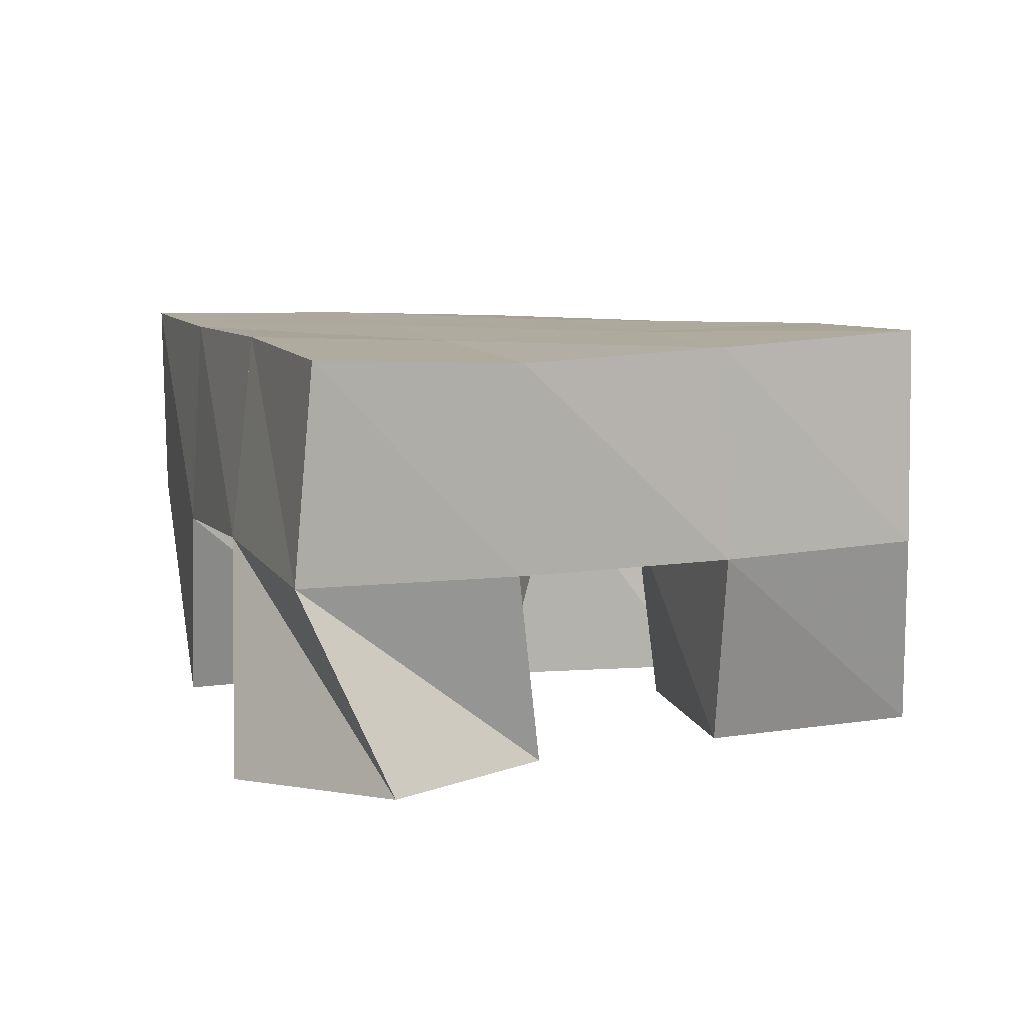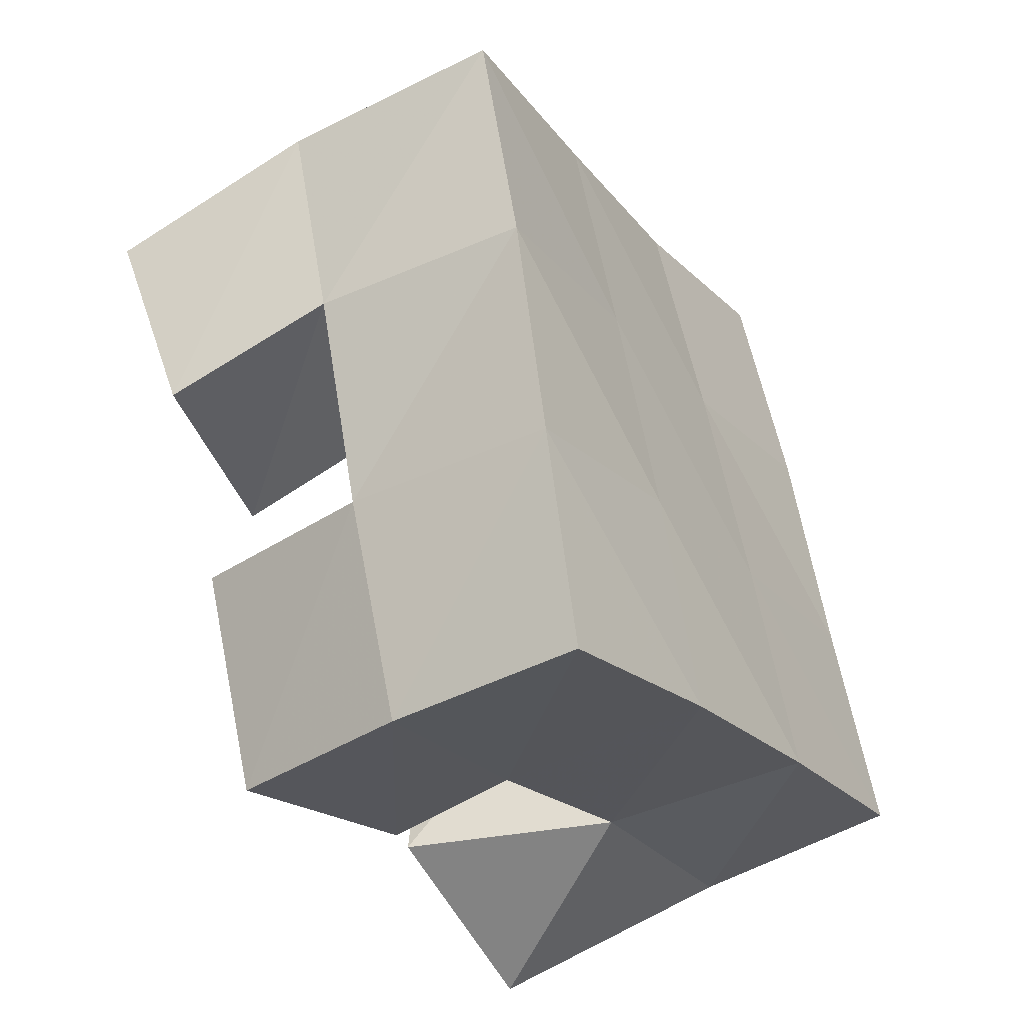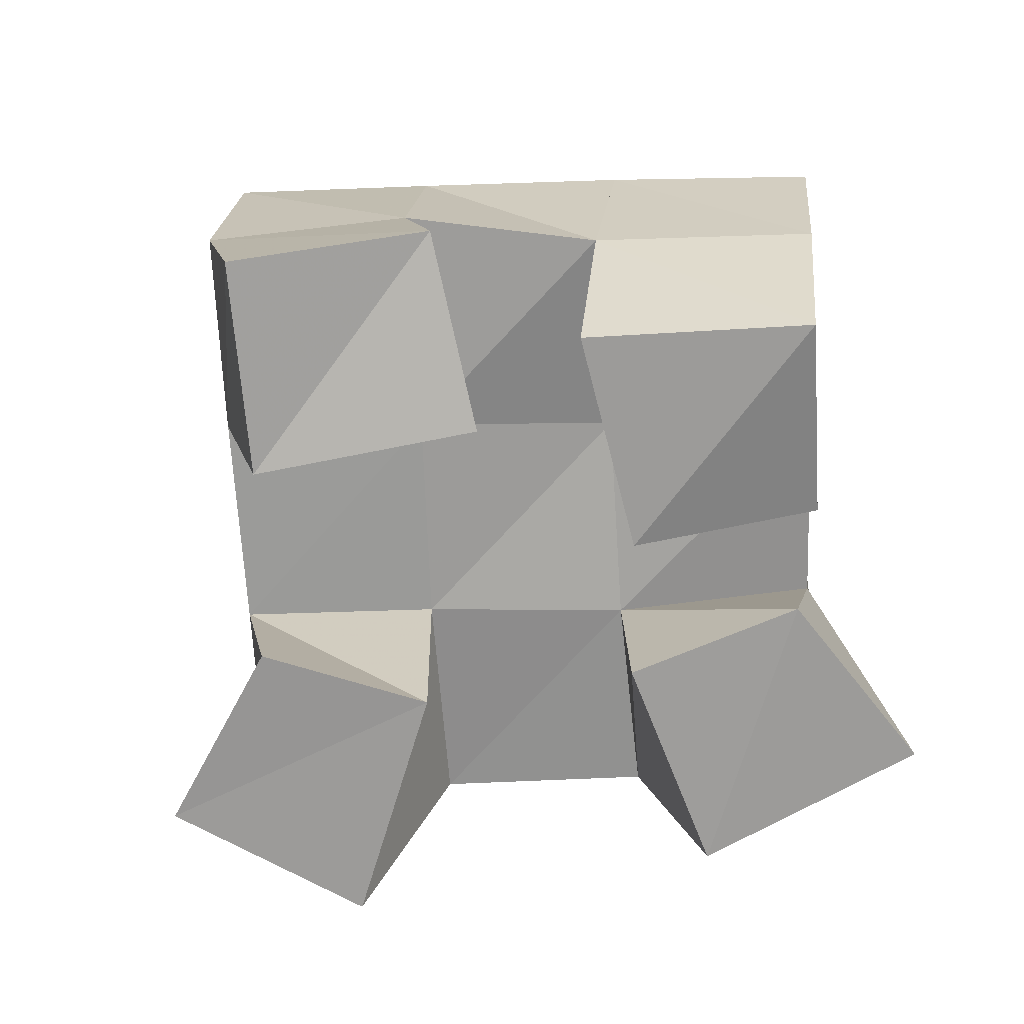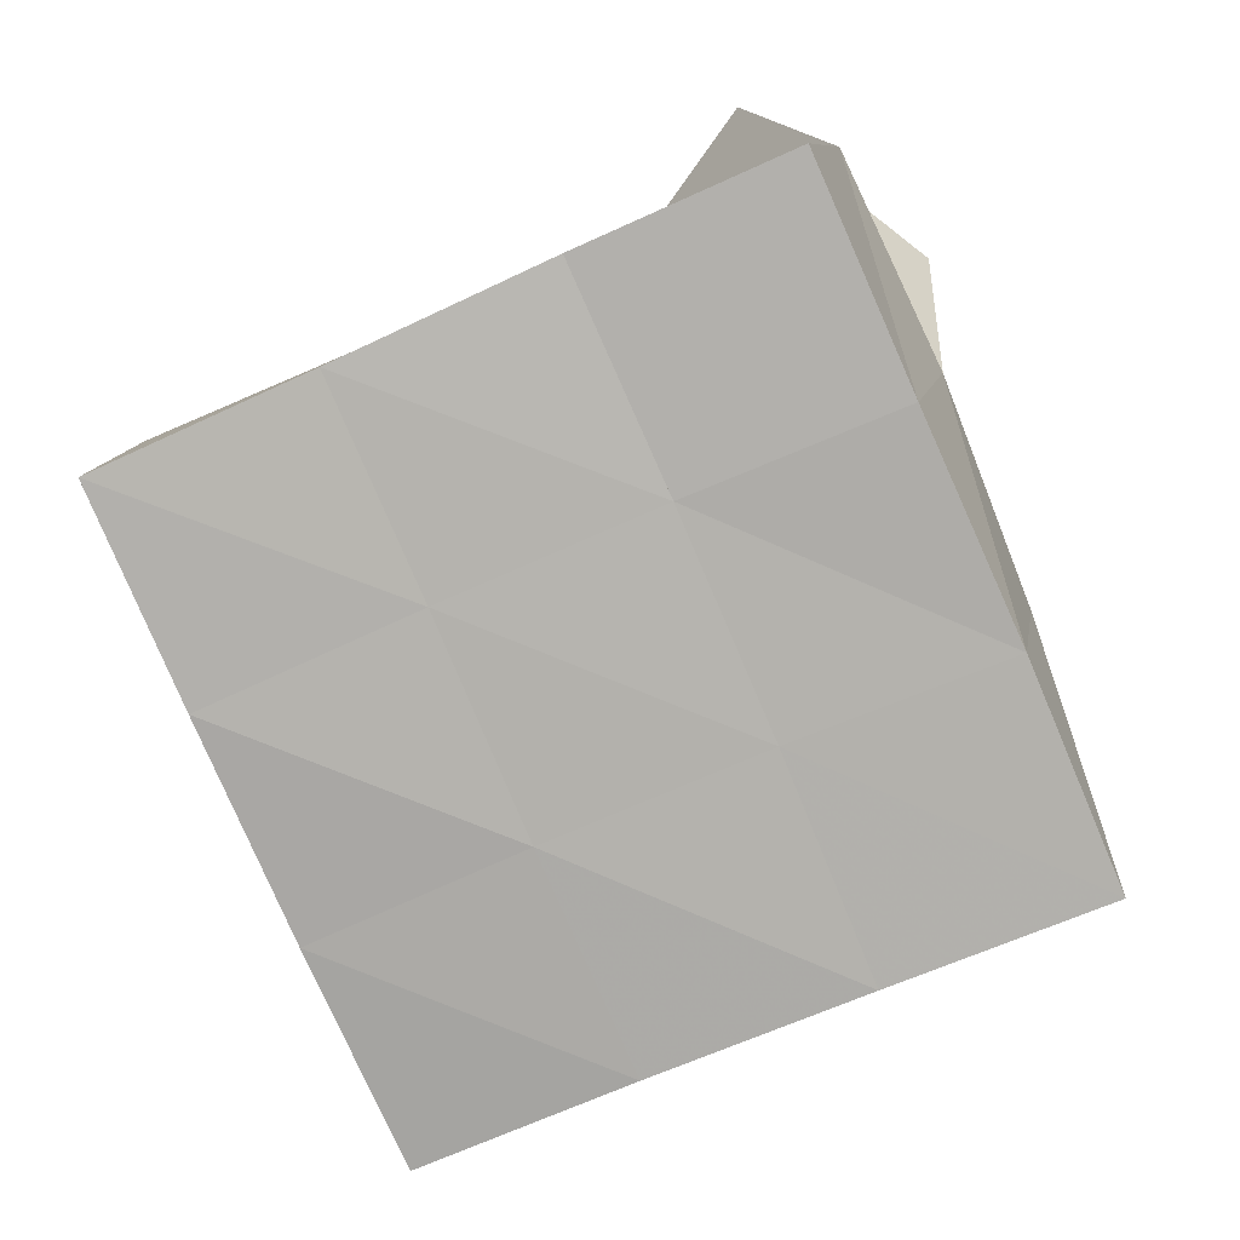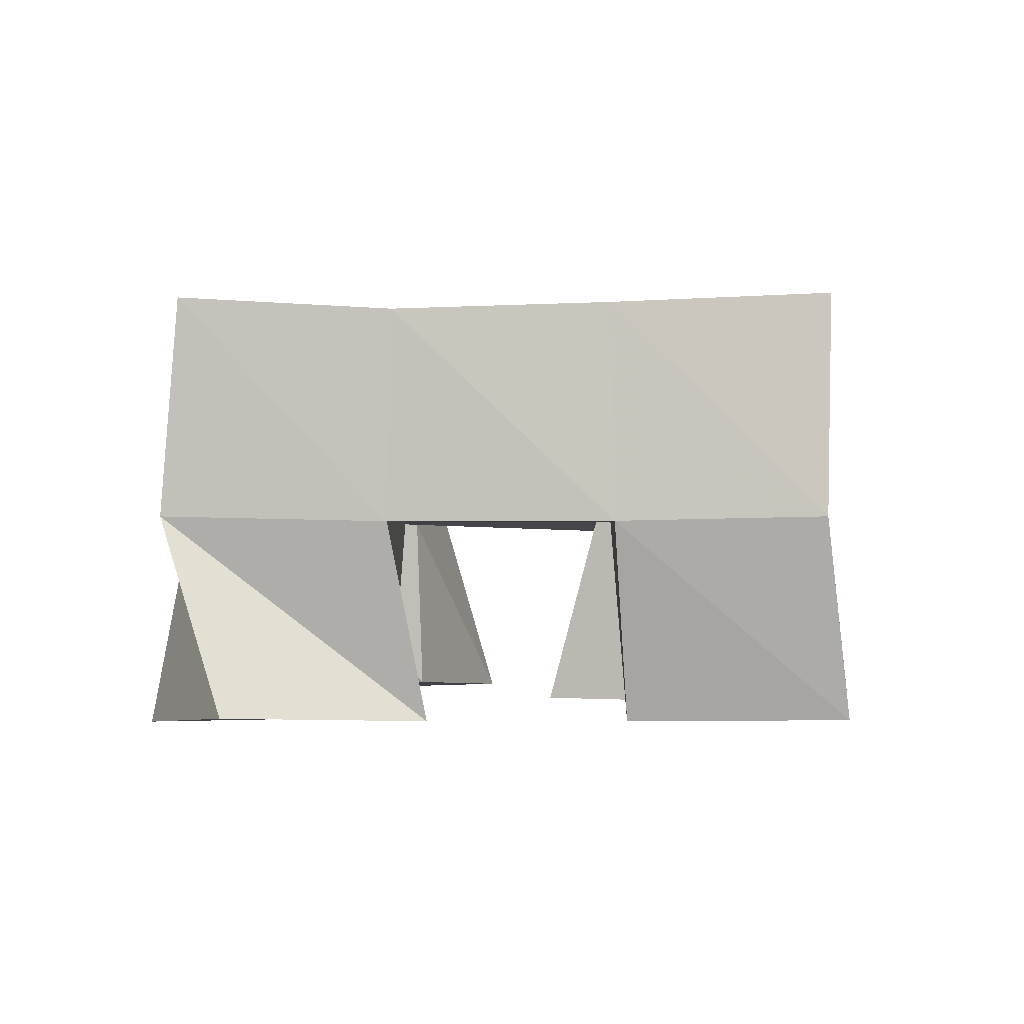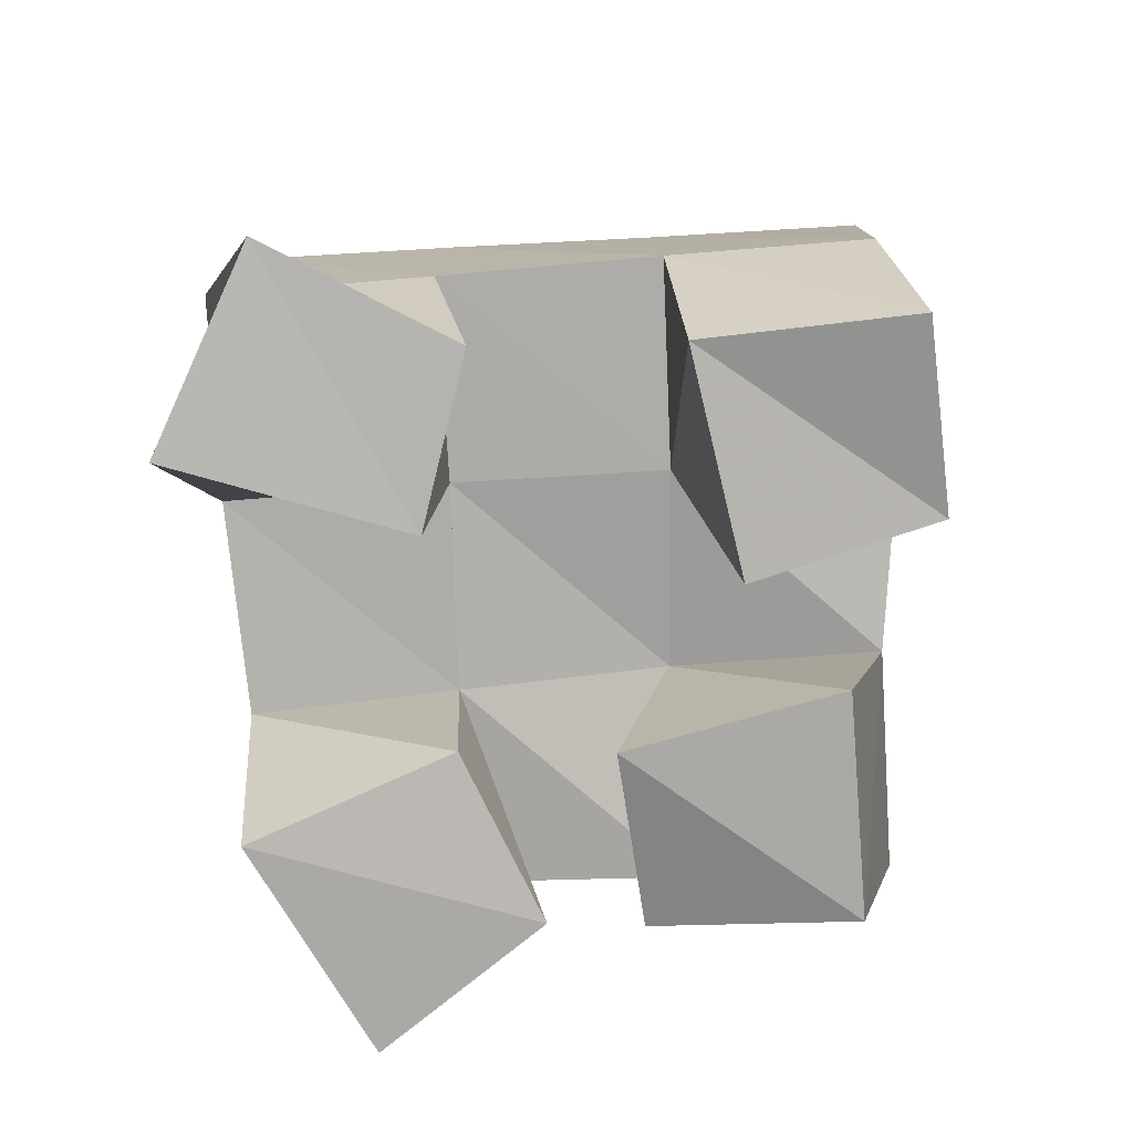
<metadata>
{"format":"obj","ext":"obj","renderer":"f3d","projection":"perspective","resolution":1024,"background":"white","views":[{"elev":10.6,"azim":2.5,"up":"+Y"},{"elev":-50.1,"azim":121.2,"up":"+Z"},{"elev":-69.7,"azim":116.2,"up":"+Y"},{"elev":7.6,"azim":-174.5,"up":"+Z"},{"elev":1.0,"azim":26.4,"up":"+Y"},{"elev":-75.4,"azim":27.5,"up":"+Y"}]}
</metadata>
<code>
v 2.465 0.1 -0.1451
v 2.449 0.15 -0.1226
v 2.513 0.1001 -0.1349
v 2.496 0.1476 -0.1364
v 2.462 0.1 -0.08764
v 2.465 0.1494 -0.07319
v 2.513 0.1043 -0.0914
v 2.513 0.1472 -0.09013
v 2.587 0.1011 -0.08567
v 2.581 0.1491 -0.06611
v 2.632 0.1121 -0.09595
v 2.63 0.1512 -0.08651
v 2.6 0.1034 -0.03315
v 2.602 0.1505 -0.0212
v 2.648 0.1042 -0.05166
v 2.646 0.1516 -0.04016
v 2.487 0.1008 -0.003356
v 2.484 0.1539 -0.02536
v 2.53 0.1 -0.04398
v 2.534 0.1494 -0.04527
v 2.528 0.1065 0.02873
v 2.505 0.1513 0.01899
v 2.558 0.1034 -0.01265
v 2.553 0.1503 -0.001264
v 2.531 0.1088 -0.1489
v 2.539 0.1442 -0.1557
v 2.576 0.1 -0.167
v 2.584 0.1436 -0.1753
v 2.545 0.1 -0.1065
v 2.559 0.1526 -0.1093
v 2.597 0.1 -0.1173
v 2.605 0.1451 -0.127
v 2.449 0.198 -0.1209
v 2.495 0.1967 -0.14
v 2.468 0.1993 -0.07466
v 2.514 0.1981 -0.09321
v 2.489 0.2017 -0.02841
v 2.534 0.199 -0.04724
v 2.509 0.2018 0.01826
v 2.554 0.199 -0.001564
v 2.54 0.1941 -0.1597
v 2.56 0.1975 -0.1135
v 2.58 0.1992 -0.06756
v 2.6 0.2005 -0.02259
v 2.586 0.1895 -0.1807
v 2.606 0.1946 -0.135
v 2.626 0.1995 -0.08869
v 2.646 0.2024 -0.04337
f 1 2 4
f 3 1 4
f 2 6 8
f 4 2 8
f 6 5 7
f 8 6 7
f 5 1 3
f 7 5 3
f 8 7 3
f 4 8 3
f 2 1 5
f 6 2 5
f 9 10 12
f 11 9 12
f 10 14 16
f 12 10 16
f 14 13 15
f 16 14 15
f 13 9 11
f 15 13 11
f 16 15 11
f 12 16 11
f 10 9 13
f 14 10 13
f 17 18 20
f 19 17 20
f 18 22 24
f 20 18 24
f 22 21 23
f 24 22 23
f 21 17 19
f 23 21 19
f 24 23 19
f 20 24 19
f 18 17 21
f 22 18 21
f 25 26 28
f 27 25 28
f 26 30 32
f 28 26 32
f 30 29 31
f 32 30 31
f 29 25 27
f 31 29 27
f 32 31 27
f 28 32 27
f 26 25 29
f 30 26 29
f 2 33 34
f 4 2 34
f 33 35 36
f 34 33 36
f 35 6 8
f 36 35 8
f 6 2 4
f 8 6 4
f 36 8 4
f 34 36 4
f 33 2 6
f 35 33 6
f 6 35 36
f 8 6 36
f 35 37 38
f 36 35 38
f 37 18 20
f 38 37 20
f 18 6 8
f 20 18 8
f 38 20 8
f 36 38 8
f 35 6 18
f 37 35 18
f 18 37 38
f 20 18 38
f 37 39 40
f 38 37 40
f 39 22 24
f 40 39 24
f 22 18 20
f 24 22 20
f 40 24 20
f 38 40 20
f 37 18 22
f 39 37 22
f 4 34 41
f 26 4 41
f 34 36 42
f 41 34 42
f 36 8 30
f 42 36 30
f 8 4 26
f 30 8 26
f 42 30 26
f 41 42 26
f 34 4 8
f 36 34 8
f 8 36 42
f 30 8 42
f 36 38 43
f 42 36 43
f 38 20 10
f 43 38 10
f 20 8 30
f 10 20 30
f 43 10 30
f 42 43 30
f 36 8 20
f 38 36 20
f 20 38 43
f 10 20 43
f 38 40 44
f 43 38 44
f 40 24 14
f 44 40 14
f 24 20 10
f 14 24 10
f 44 14 10
f 43 44 10
f 38 20 24
f 40 38 24
f 26 41 45
f 28 26 45
f 41 42 46
f 45 41 46
f 42 30 32
f 46 42 32
f 30 26 28
f 32 30 28
f 46 32 28
f 45 46 28
f 41 26 30
f 42 41 30
f 30 42 46
f 32 30 46
f 42 43 47
f 46 42 47
f 43 10 12
f 47 43 12
f 10 30 32
f 12 10 32
f 47 12 32
f 46 47 32
f 42 30 10
f 43 42 10
f 10 43 47
f 12 10 47
f 43 44 48
f 47 43 48
f 44 14 16
f 48 44 16
f 14 10 12
f 16 14 12
f 48 16 12
f 47 48 12
f 43 10 14
f 44 43 14

</code>
